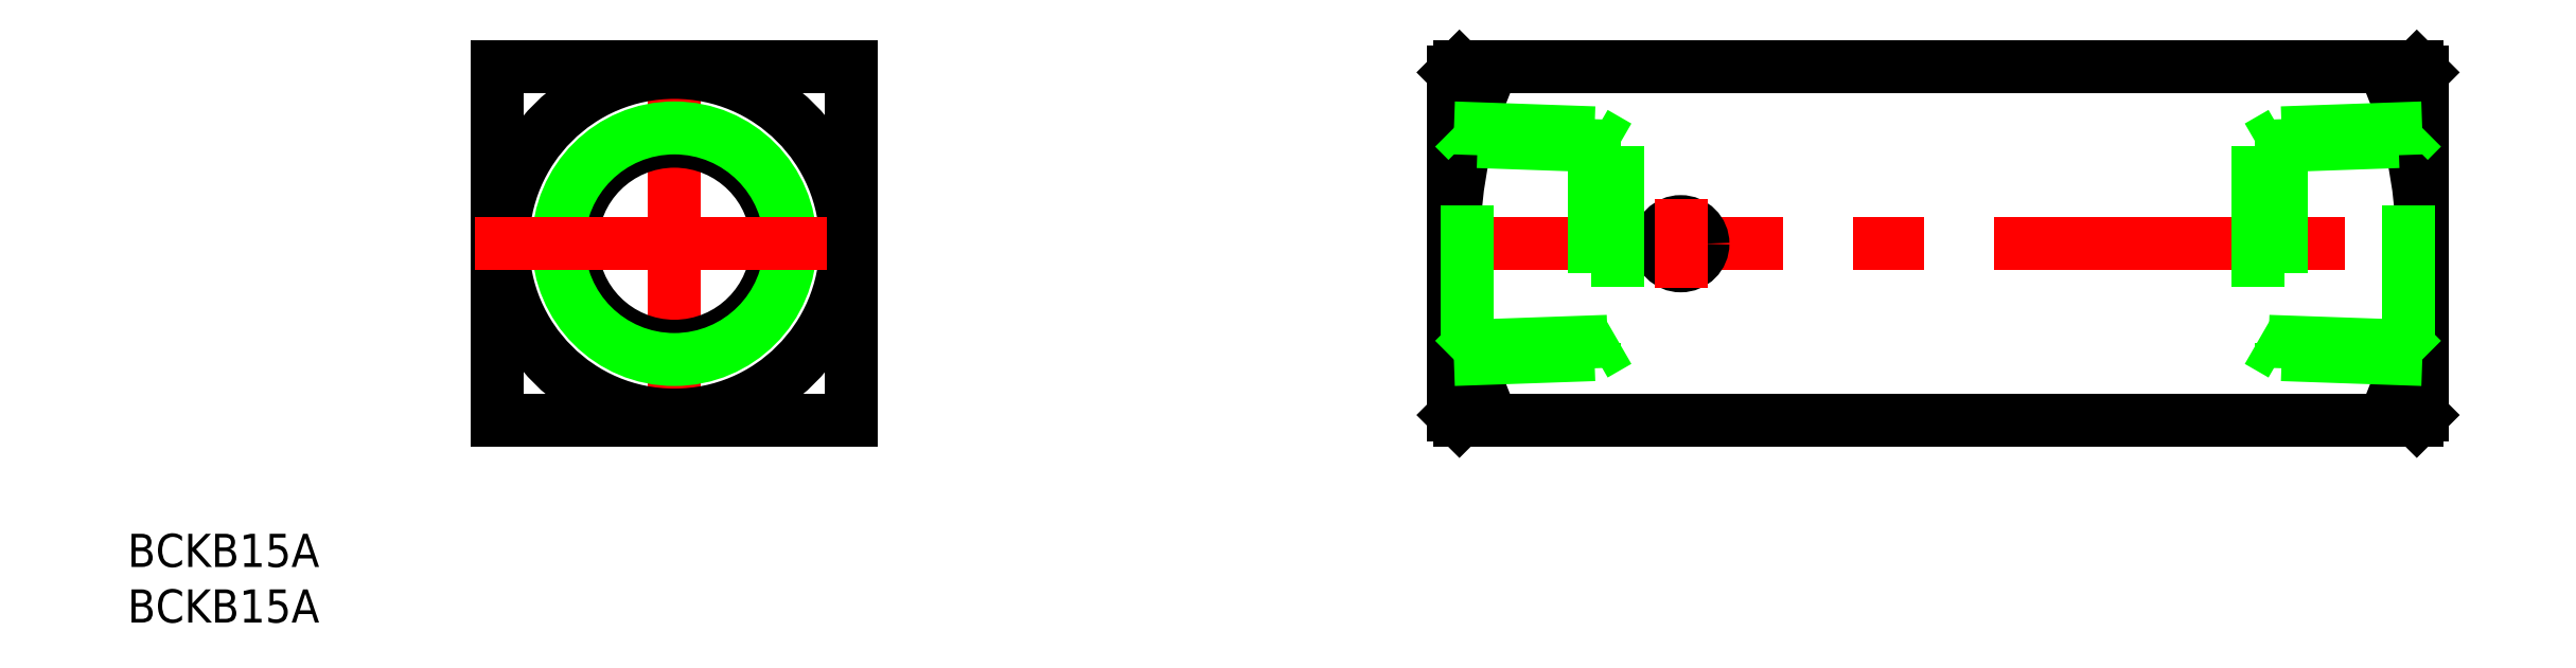
<metadata>
{"format":"dxf","ext":"dxf","renderer":"ezdxf+matplotlib","layout":"modelspace","background":"white","min_lineweight":24,"dpi":150}
</metadata>
<code>
0
SECTION
2
ENTITIES
0
ARC
8
0
10
119.6
20
0
30
0
40
38.32
50
335.3
51
24.68
0
ARC
8
0
10
108.8
20
0
30
0
40
38.32
50
155.3
51
204.7
0
LINE
8
0
10
157.9
20
-15.5
30
0
11
157.4
21
-16
31
0
0
LINE
8
0
10
70.43
20
-15.5
30
0
11
70.93
21
-16
31
0
0
LINE
8
0
10
16
20
16
30
0
11
16
21
-16
31
0
0
LINE
8
CENTER
10
0
20
18
30
0
11
0
21
-18
31
0
0
LINE
8
0
10
-16
20
16
30
0
11
-16
21
-16
31
0
0
LINE
8
0
10
70.93
20
-16
30
0
11
157.4
21
-16
31
0
0
LINE
8
0
10
-16
20
-16
30
0
11
16
21
-16
31
0
0
LINE
8
0
10
70.93
20
16
30
0
11
157.4
21
16
31
0
0
LINE
8
CENTER
10
68.43
20
0
30
0
11
159.9
21
0
31
0
0
CIRCLE
8
0
10
0
20
0
30
0
40
15.5
0
CIRCLE
8
0
10
0
20
0
30
0
40
9.273
0
CIRCLE
8
0
10
0
20
0
30
0
40
10.48
0
LINE
8
0
10
-16
20
16
30
0
11
16
21
16
31
0
0
LINE
8
CENTER
10
-18
20
0
30
0
11
18
21
0
31
0
0
CIRCLE
8
0
10
90.93
20
0
30
0
40
2
0
LINE
8
CENTER
10
90.93
20
4
30
0
11
90.93
21
-4
31
0
0
LINE
8
0
10
70.43
20
15.5
30
0
11
70.43
21
-15.5
31
0
0
LINE
8
0
10
70.93
20
16
30
0
11
70.43
21
15.5
31
0
0
LINE
8
0
10
157.9
20
15.5
30
0
11
157.9
21
-15.5
31
0
0
LINE
8
0
10
157.4
20
16
30
0
11
157.9
21
15.5
31
0
0
LINE
8
0
10
156.7
20
-9.273
30
0
11
156.7
21
9.273
31
0
0
LINE
8
0
10
143.1
20
8.797
30
0
11
156.7
21
9.273
31
0
0
LINE
8
0
10
145.2
20
10.03
30
0
11
157.9
21
10.48
31
0
0
LINE
8
0
10
157.9
20
10.48
30
0
11
156.7
21
9.273
31
0
0
LINE
8
0
10
143.1
20
8.797
30
0
11
143.1
21
-8.797
31
0
0
LINE
8
0
10
145.2
20
10.03
30
0
11
145.2
21
-10.03
31
0
0
LINE
8
0
10
145.2
20
10.03
30
0
11
143.1
21
8.797
31
0
0
LINE
8
0
10
156.7
20
-9.273
30
0
11
143.1
21
-8.797
31
0
0
LINE
8
0
10
157.9
20
-10.48
30
0
11
145.2
21
-10.03
31
0
0
LINE
8
0
10
145.2
20
-10.03
30
0
11
143.1
21
-8.797
31
0
0
LINE
8
0
10
156.7
20
-9.273
30
0
11
157.9
21
-10.48
31
0
0
LINE
8
0
10
85.27
20
8.797
30
0
11
85.27
21
-8.797
31
0
0
LINE
8
0
10
83.13
20
10.03
30
0
11
83.13
21
-10.03
31
0
0
LINE
8
0
10
71.63
20
-9.273
30
0
11
85.27
21
-8.797
31
0
0
LINE
8
0
10
70.43
20
-10.48
30
0
11
83.13
21
-10.03
31
0
0
LINE
8
0
10
83.13
20
-10.03
30
0
11
85.27
21
-8.797
31
0
0
LINE
8
0
10
71.63
20
-9.273
30
0
11
71.63
21
9.273
31
0
0
LINE
8
0
10
71.63
20
-9.273
30
0
11
70.43
21
-10.48
31
0
0
LINE
8
0
10
83.13
20
10.03
30
0
11
70.43
21
10.48
31
0
0
LINE
8
0
10
85.27
20
8.797
30
0
11
71.63
21
9.273
31
0
0
LINE
8
0
10
70.43
20
10.48
30
0
11
71.63
21
9.273
31
0
0
LINE
8
0
10
83.13
20
10.03
30
0
11
85.27
21
8.797
31
0
0
TEXT
8
0
10
-49.41
20
-29.24
30
0
40
3
1
BCKB15A
0
TEXT
8
0
10
-49.41
20
-34.28
30
0
40
3
1
BCKB15A
0
ENDSEC
0
EOF

</code>
